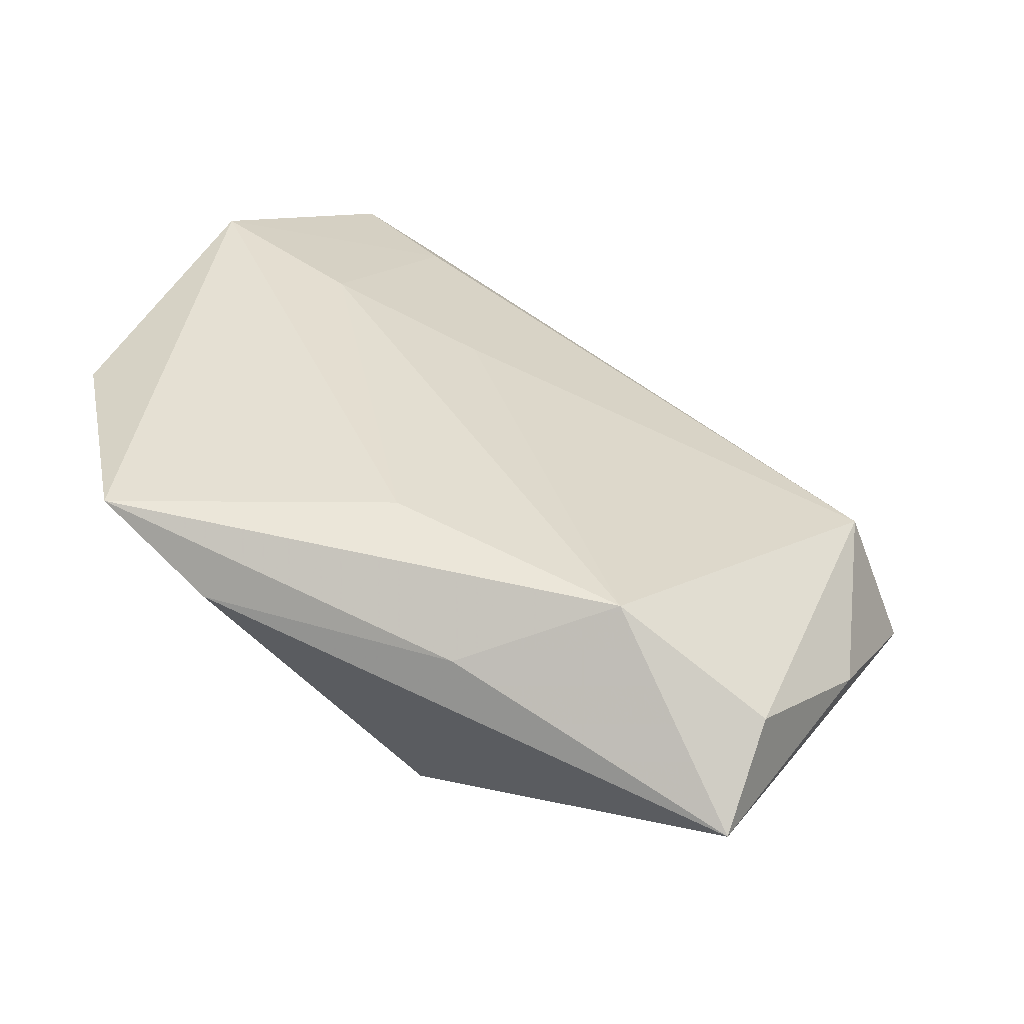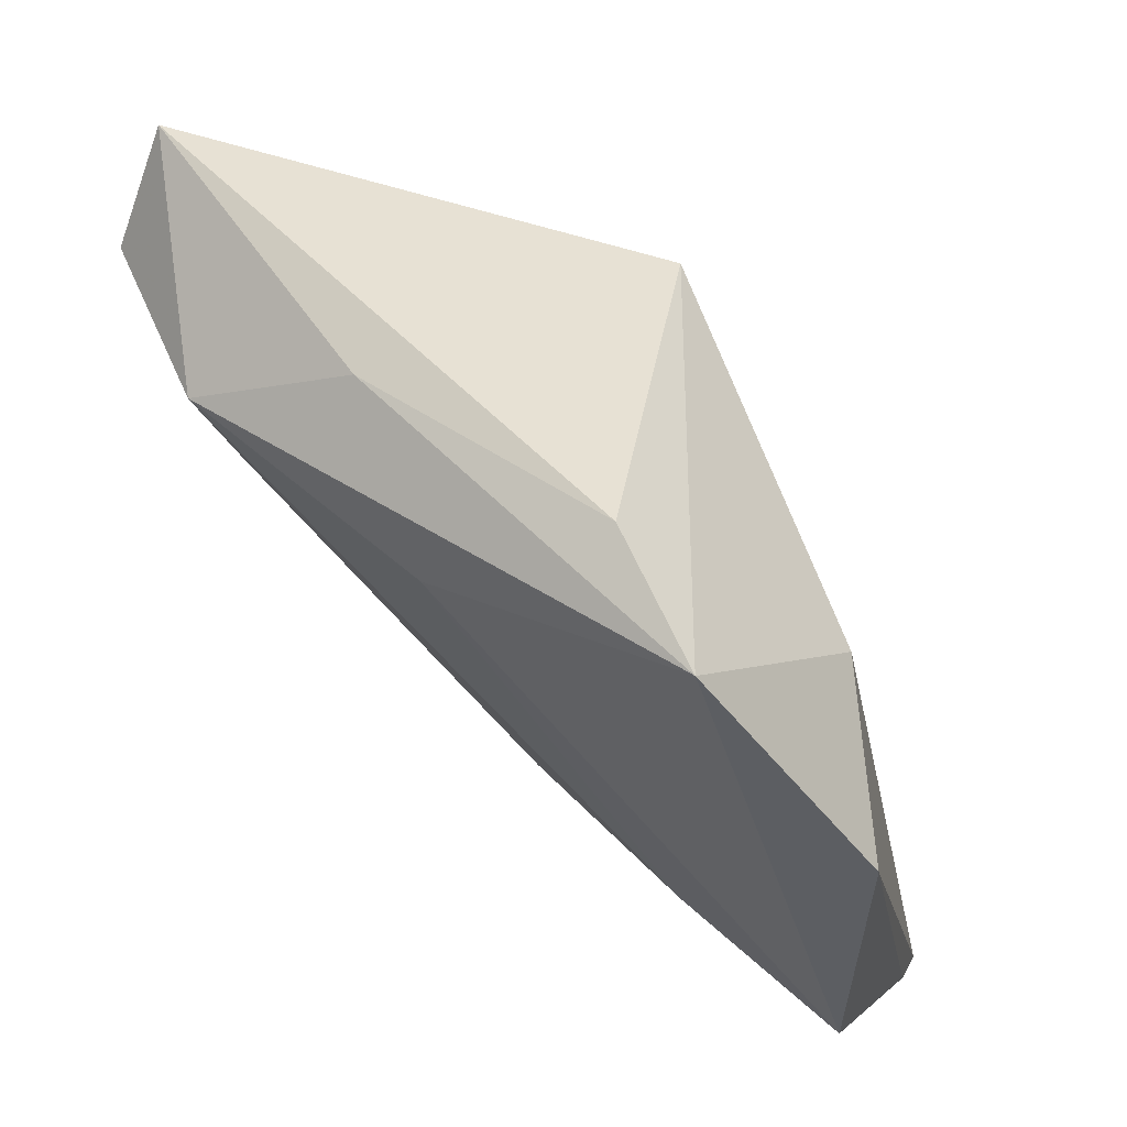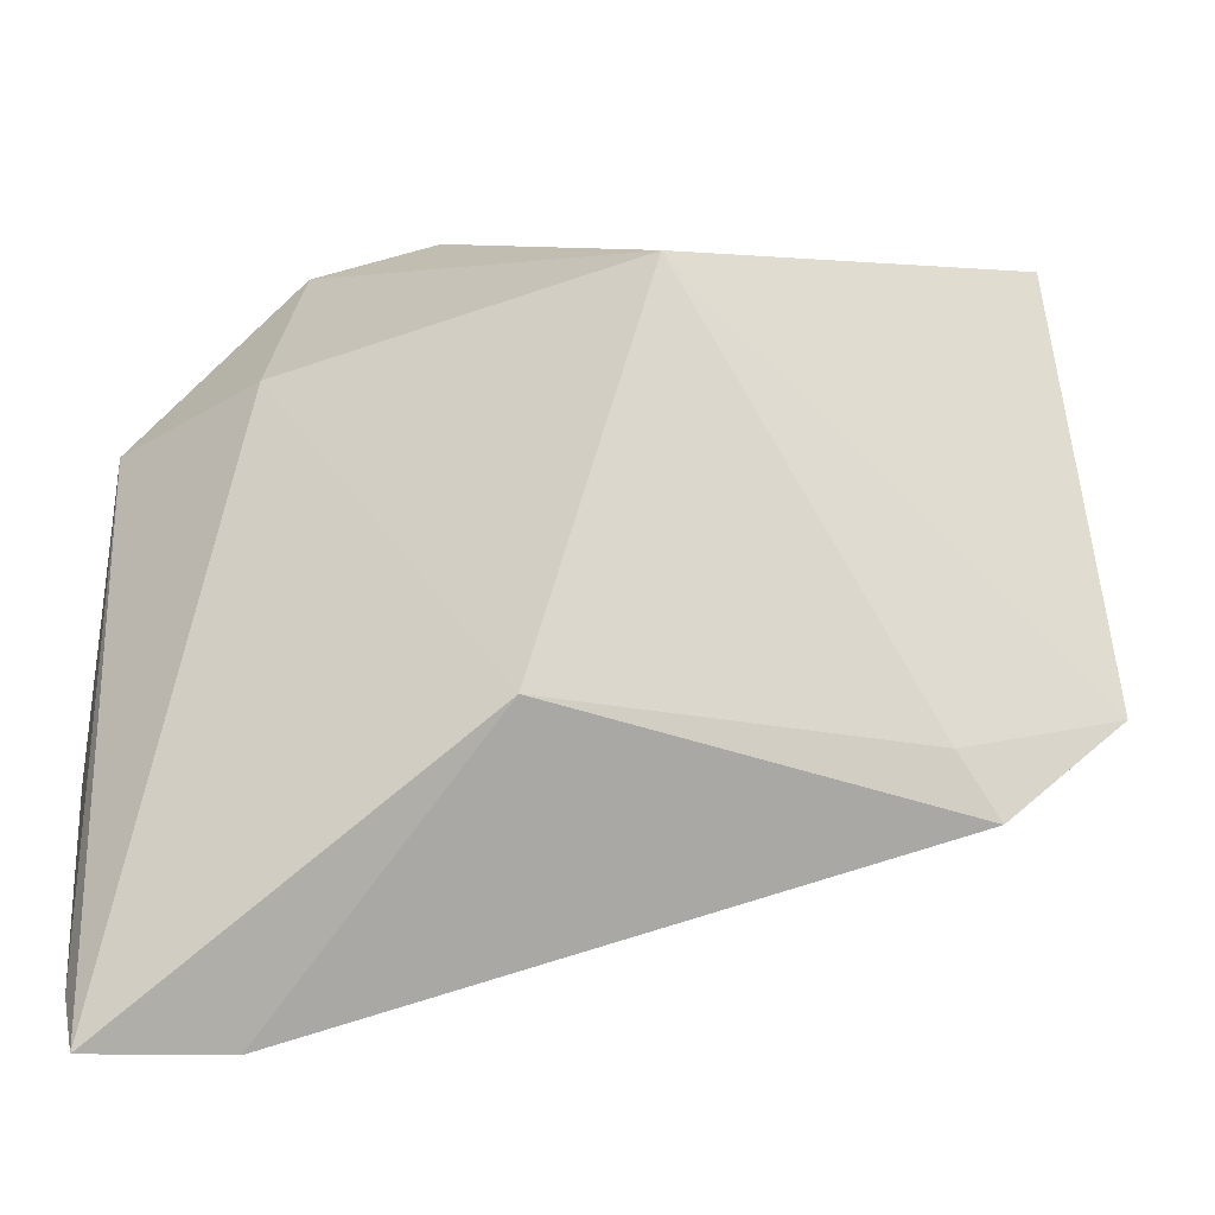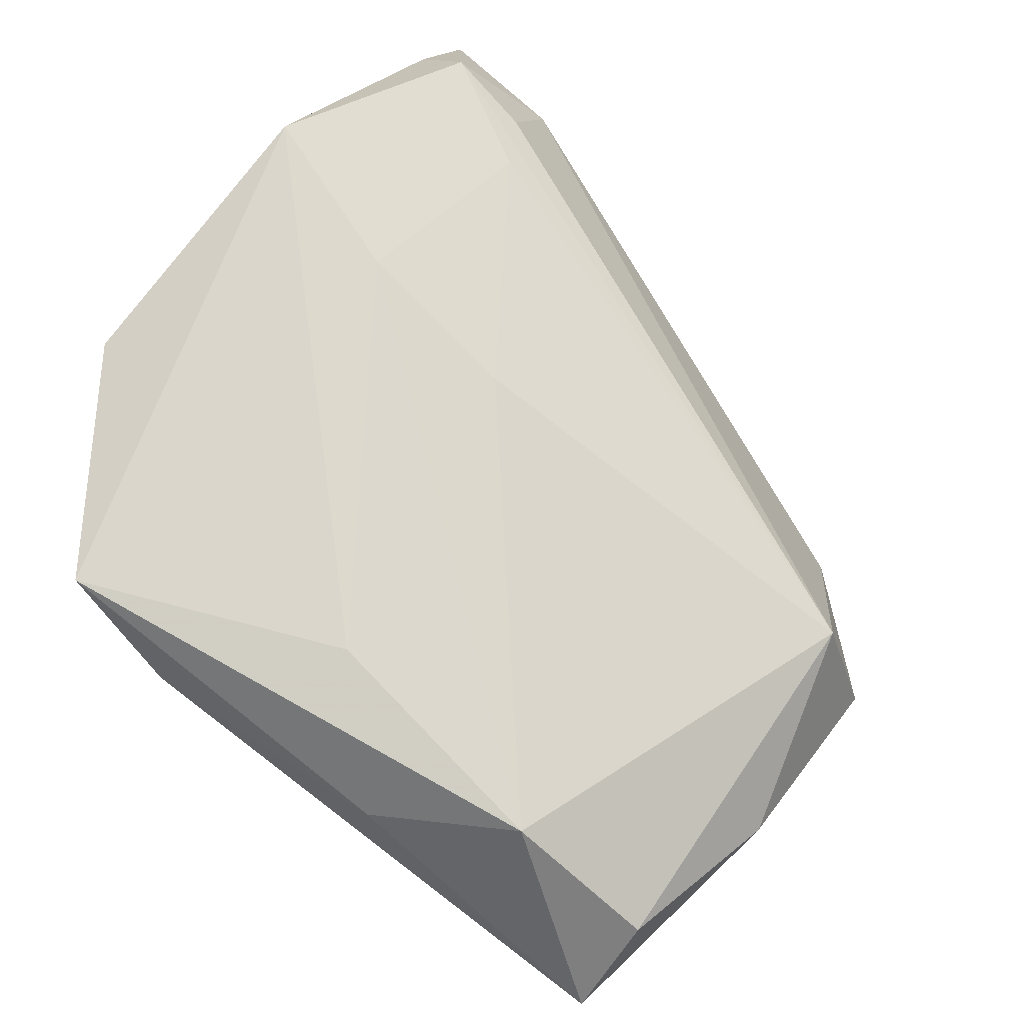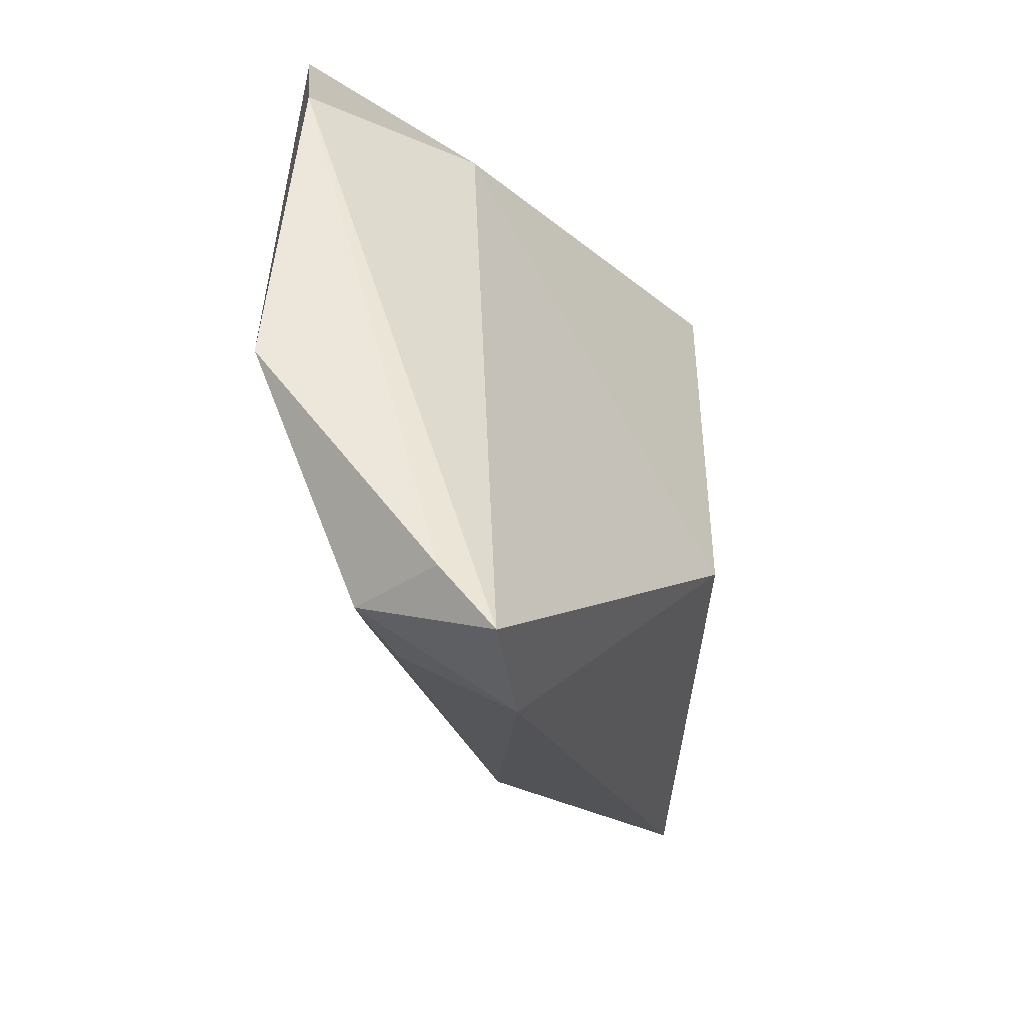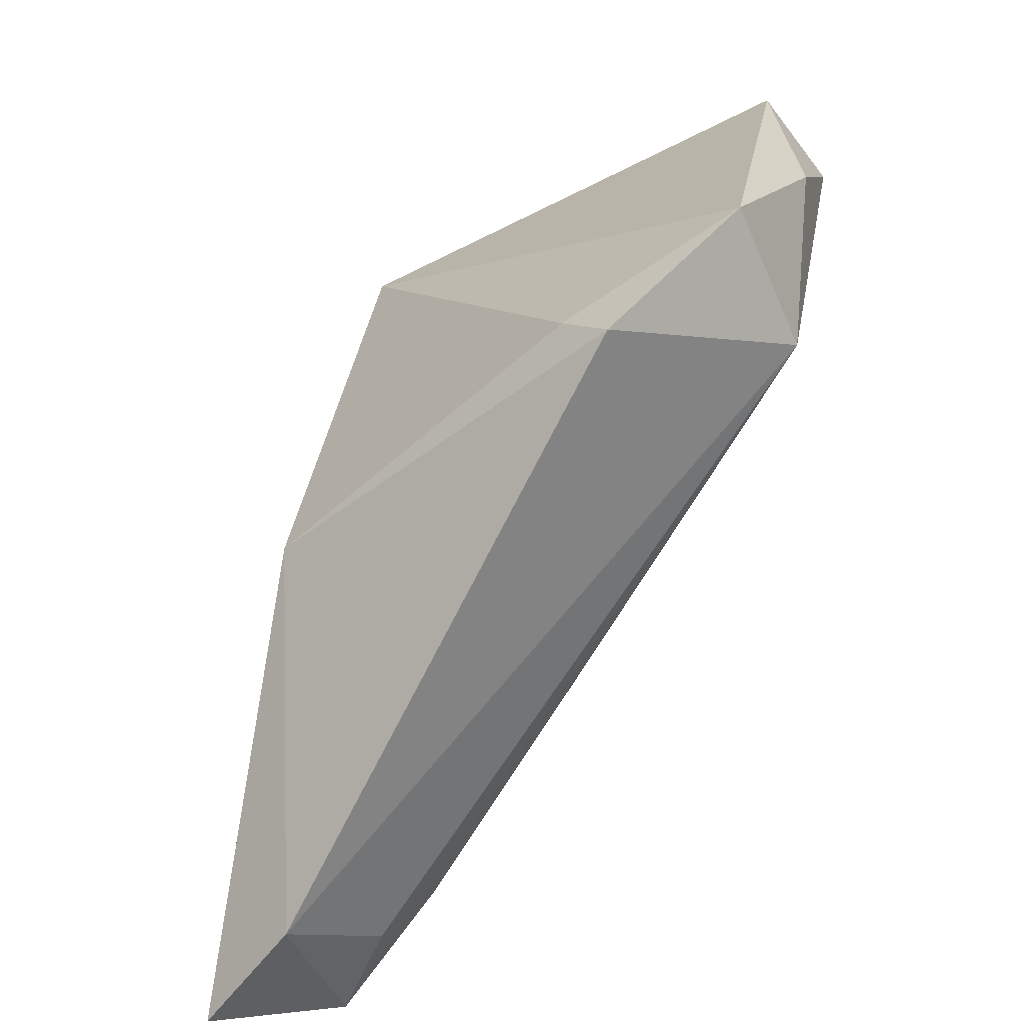
<metadata>
{"format":"obj","ext":"obj","renderer":"f3d","projection":"perspective","resolution":1024,"background":"white","views":[{"elev":37.9,"azim":-153.4,"up":"+Z"},{"elev":61.5,"azim":34.6,"up":"+Y"},{"elev":-20.4,"azim":169.7,"up":"+Y"},{"elev":73.6,"azim":-139.4,"up":"+Z"},{"elev":-34.4,"azim":92.6,"up":"+Y"},{"elev":-58.6,"azim":-131.2,"up":"+Y"}]}
</metadata>
<code>
v -0.01493 0.03664 0.01118
v -0.002327 0.02507 0.01966
v 0.02616 -0.01194 0.01867
v -0.02978 0.02753 0.01744
v -0.04629 0.03609 -0.0006962
v 0.03883 -0.04122 0.0103
v -0.04602 0.02634 0.007433
v -0.02937 -0.02138 -0.01948
v 0.03047 -0.0474 -0.00375
v -0.04922 0.007135 -0.001471
v -0.002838 0.02303 -0.02301
v 0.02517 -0.0346 0.01068
v 0.03136 0.0181 0.0006474
v 0.04414 0.01591 0.0165
v 0.04572 -0.04142 0.002446
v 0.04572 -0.0175 0.01966
v 0.02922 -0.04054 0.007285
v -0.04809 -0.0155 -0.01276
v 0.04491 -0.04758 -0.002594
v -0.04126 -0.01631 0.001728
v -0.03401 -0.02763 -0.01798
v 0.009709 -0.01995 -0.02323
v 0.006993 -0.01079 0.0153
v 0.02594 0.03888 0.01966
v 0.01311 0.04036 0.01217
f 13 14 19
f 22 13 19
f 11 13 22
f 11 22 8
f 8 22 21
f 9 20 21
f 9 22 19
f 21 22 9
f 21 20 18
f 18 8 21
f 5 11 18
f 11 8 18
f 25 11 5
f 7 4 5
f 20 4 7
f 20 9 17
f 5 4 1
f 1 25 5
f 24 16 14
f 14 13 24
f 24 1 4
f 25 1 24
f 24 13 11
f 11 25 24
f 10 18 20
f 20 7 10
f 5 18 10
f 10 7 5
f 20 12 23
f 23 4 20
f 19 14 15
f 14 16 15
f 6 12 20
f 20 17 6
f 6 16 12
f 6 15 16
f 19 15 6
f 6 9 19
f 6 17 9
f 2 24 4
f 16 24 2
f 4 23 3
f 3 2 4
f 16 2 3
f 12 16 3
f 3 23 12

</code>
